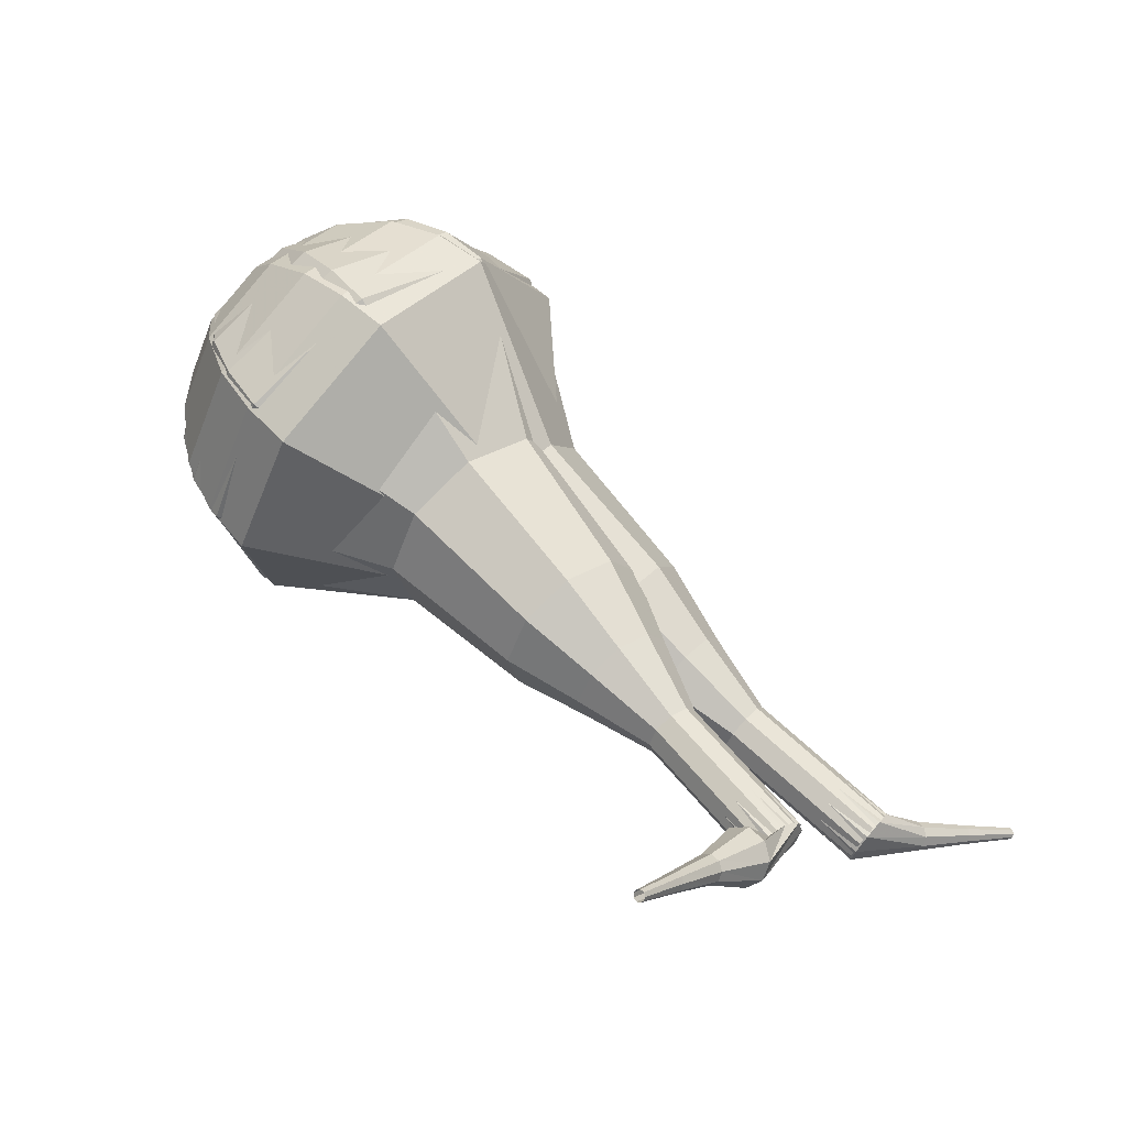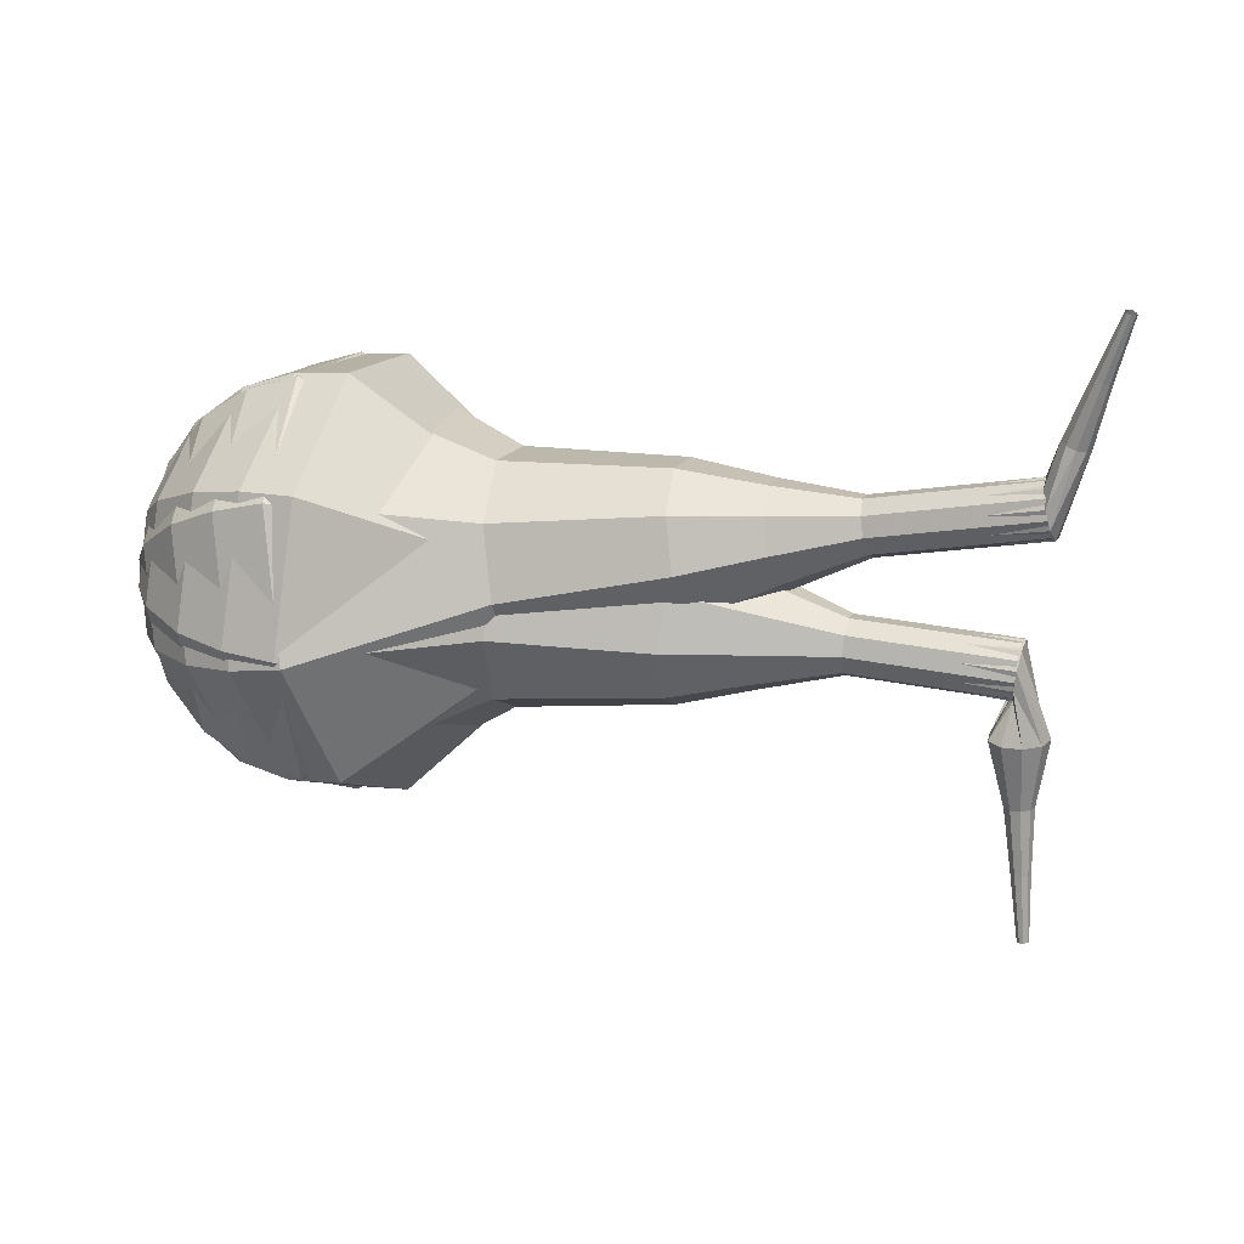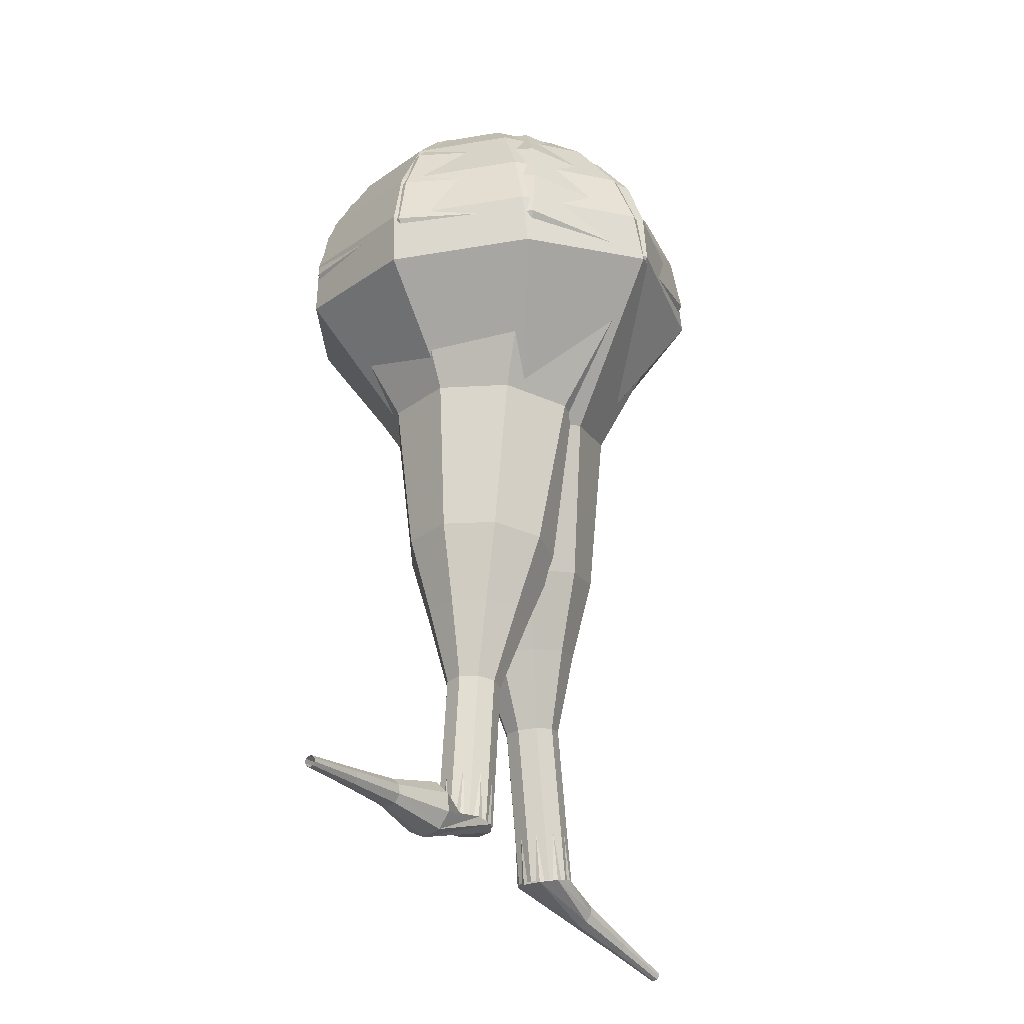
<metadata>
{"format":"obj","ext":"obj","renderer":"f3d","projection":"perspective","resolution":1024,"background":"white","views":[{"elev":79.3,"azim":62.7,"up":"+Z"},{"elev":71.0,"azim":-6.3,"up":"+Y"},{"elev":79.3,"azim":105.7,"up":"+Z"}]}
</metadata>
<code>
g tube1
v 87.05 99.71 117.2
v 87.87 98.78 114.1
v 89.11 96.1 112.4
v 90.19 92.94 113
v 90.62 90.77 115.5
v 90.18 90.61 118.9
v 89.09 92.53 121.5
v 87.85 95.64 122.1
v 87.04 98.47 120.4
v 87.05 99.71 117.2
v 86.64 98.14 117.1
v 87.24 97.46 114.8
v 88.15 95.5 113.6
v 88.94 93.19 114
v 89.25 91.6 115.9
v 88.93 91.48 118.3
v 88.13 92.89 120.2
v 87.23 95.16 120.6
v 86.64 97.23 119.4
v 86.64 98.14 117.1
v 87.04 94.41 117
v 87.04 94.41 117
v 87.04 94.41 117
v 87.04 94.41 117
v 87.04 94.41 117
v 87.04 94.41 117
v 87.04 94.41 117
v 87.04 94.41 117
v 87.04 94.41 117
v 87.04 94.41 117
v 115.5 103.9 121.1
v 115.5 104.2 120.5
v 115.3 104.7 120.1
v 115 105.3 120.3
v 114.8 105.7 120.8
v 114.7 105.7 121.5
v 114.9 105.3 122
v 115.1 104.6 122.1
v 115.4 104.1 121.8
v 115.5 103.9 121.1
v 116.3 106.3 119.8
v 116.1 106.2 119.5
v 115.8 106.2 119.4
v 115.5 106.4 119.4
v 115.4 106.6 119.6
v 115.4 106.8 119.9
v 115.7 106.8 120.1
v 116 106.7 120.2
v 116.3 106.5 120
v 116.3 106.3 119.8
v 116.9 108.1 118.5
v 116.7 108 118.3
v 116.5 108 118.2
v 116.3 108.1 118.3
v 116.2 108.3 118.4
v 116.3 108.4 118.6
v 116.5 108.4 118.7
v 116.7 108.3 118.8
v 116.8 108.2 118.7
v 116.9 108.1 118.5
v 117.5 109.8 117.3
v 117.4 109.8 117.2
v 117.3 109.8 117.1
v 117.2 109.9 117.1
v 117.1 110 117.2
v 117.1 110 117.3
v 117.2 110 117.4
v 117.4 110 117.4
v 117.5 109.9 117.4
v 117.5 109.8 117.3
f 1 2 12
f 12 11 1
f 2 3 13
f 13 12 2
f 3 4 14
f 14 13 3
f 4 5 15
f 15 14 4
f 5 6 16
f 16 15 5
f 6 7 17
f 17 16 6
f 7 8 18
f 18 17 7
f 8 9 19
f 19 18 8
f 9 10 20
f 20 19 9
f 11 12 22
f 22 21 11
f 12 13 23
f 23 22 12
f 13 14 24
f 24 23 13
f 14 15 25
f 25 24 14
f 15 16 26
f 26 25 15
f 16 17 27
f 27 26 16
f 17 18 28
f 28 27 17
f 18 19 29
f 29 28 18
f 19 20 30
f 30 29 19
f 21 22 32
f 32 31 21
f 22 23 33
f 33 32 22
f 23 24 34
f 34 33 23
f 24 25 35
f 35 34 24
f 25 26 36
f 36 35 25
f 26 27 37
f 37 36 26
f 27 28 38
f 38 37 27
f 28 29 39
f 39 38 28
f 29 30 40
f 40 39 29
f 31 32 42
f 42 41 31
f 32 33 43
f 43 42 32
f 33 34 44
f 44 43 33
f 34 35 45
f 45 44 34
f 35 36 46
f 46 45 35
f 36 37 47
f 47 46 36
f 37 38 48
f 48 47 37
f 38 39 49
f 49 48 38
f 39 40 50
f 50 49 39
f 41 42 52
f 52 51 41
f 42 43 53
f 53 52 42
f 43 44 54
f 54 53 43
f 44 45 55
f 55 54 44
f 45 46 56
f 56 55 45
f 46 47 57
f 57 56 46
f 47 48 58
f 58 57 47
f 48 49 59
f 59 58 48
f 49 50 60
f 60 59 49
f 51 52 62
f 62 61 51
f 52 53 63
f 63 62 52
f 53 54 64
f 64 63 53
f 54 55 65
f 65 64 54
f 55 56 66
f 66 65 55
f 56 57 67
f 67 66 56
f 57 58 68
f 68 67 57
f 58 59 69
f 69 68 58
f 59 60 70
f 70 69 59
v 114.8 105.8 121.1
v 114.9 105.6 120.5
v 115.2 105.1 120.2
v 115.4 104.4 120.3
v 115.5 104 120.8
v 115.4 103.9 121.5
v 115.2 104.3 122
v 114.9 105 122.1
v 114.8 105.5 121.8
v 114.8 105.8 121.1
v 112.1 104.8 120.7
v 112.3 104.6 120.1
v 112.6 104.1 119.8
v 112.8 103.4 119.9
v 112.9 103 120.4
v 112.8 103 121.1
v 112.6 103.4 121.6
v 112.3 104 121.7
v 112.1 104.6 121.4
v 112.1 104.8 120.7
v 109.5 103.8 120.3
v 109.7 103.6 119.7
v 109.9 103.1 119.4
v 110.1 102.5 119.5
v 110.2 102 120
v 110.1 102 120.7
v 109.9 102.4 121.2
v 109.7 103 121.3
v 109.5 103.6 121
v 109.5 103.8 120.3
v 106.6 103.6 120
v 106.9 103.3 118.8
v 107.3 102.3 118.2
v 107.7 101.1 118.4
v 107.9 100.3 119.3
v 107.7 100.3 120.6
v 107.3 101 121.5
v 106.9 102.1 121.7
v 106.6 103.1 121.1
v 106.6 103.6 120
v 103.6 103.5 119.6
v 104.1 103 117.8
v 104.7 101.5 116.9
v 105.4 99.74 117.2
v 105.6 98.54 118.6
v 105.3 98.45 120.5
v 104.7 99.51 121.9
v 104 101.2 122.3
v 103.6 102.8 121.3
v 103.6 103.5 119.6
v 97.99 102.4 118.8
v 98.6 101.7 116.4
v 99.53 99.74 115.2
v 100.3 97.38 115.6
v 100.7 95.76 117.5
v 100.3 95.63 120
v 99.51 97.07 122
v 98.59 99.39 122.4
v 97.99 101.5 121.1
v 97.99 102.4 118.8
v 91.39 104 118
v 92.62 102.6 113.2
v 94.5 98.57 110.7
v 96.14 93.8 111.6
v 96.78 90.52 115.5
v 96.12 90.27 120.5
v 94.47 93.17 124.4
v 92.6 97.87 125.3
v 91.38 102.2 122.8
v 91.39 104 118
v 89.73 103.2 117.7
v 90.92 101.8 113.1
v 92.74 97.88 110.7
v 94.33 93.25 111.5
v 94.95 90.08 115.3
v 94.31 89.84 120.2
v 92.71 92.65 124
v 90.9 97.19 124.8
v 89.72 101.3 122.4
v 89.73 103.2 117.7
v 88.26 101.8 117.5
v 89.32 100.6 113.3
v 90.95 97.07 111.1
v 92.37 92.93 111.9
v 92.93 90.09 115.3
v 92.36 89.88 119.7
v 90.92 92.39 123.1
v 89.3 96.46 123.8
v 88.25 100.2 121.6
v 88.26 101.8 117.5
v 87.05 99.71 117.2
v 87.87 98.78 114.1
v 89.11 96.1 112.4
v 90.19 92.94 113
v 90.62 90.77 115.5
v 90.18 90.61 118.9
v 89.09 92.53 121.5
v 87.85 95.64 122.1
v 87.04 98.47 120.4
v 87.05 99.71 117.2
v 86.64 98.14 117.1
v 87.24 97.46 114.8
v 88.15 95.5 113.6
v 88.94 93.19 114
v 89.25 91.6 115.9
v 88.93 91.48 118.3
v 88.13 92.89 120.2
v 87.23 95.16 120.6
v 86.64 97.23 119.4
v 86.64 98.14 117.1
v 87.04 94.41 117
v 87.04 94.41 117
v 87.04 94.41 117
v 87.04 94.41 117
v 87.04 94.41 117
v 87.04 94.41 117
v 87.04 94.41 117
v 87.04 94.41 117
v 87.04 94.41 117
v 87.04 94.41 117
f 71 72 82
f 82 81 71
f 72 73 83
f 83 82 72
f 73 74 84
f 84 83 73
f 74 75 85
f 85 84 74
f 75 76 86
f 86 85 75
f 76 77 87
f 87 86 76
f 77 78 88
f 88 87 77
f 78 79 89
f 89 88 78
f 79 80 90
f 90 89 79
f 81 82 92
f 92 91 81
f 82 83 93
f 93 92 82
f 83 84 94
f 94 93 83
f 84 85 95
f 95 94 84
f 85 86 96
f 96 95 85
f 86 87 97
f 97 96 86
f 87 88 98
f 98 97 87
f 88 89 99
f 99 98 88
f 89 90 100
f 100 99 89
f 91 92 102
f 102 101 91
f 92 93 103
f 103 102 92
f 93 94 104
f 104 103 93
f 94 95 105
f 105 104 94
f 95 96 106
f 106 105 95
f 96 97 107
f 107 106 96
f 97 98 108
f 108 107 97
f 98 99 109
f 109 108 98
f 99 100 110
f 110 109 99
f 101 102 112
f 112 111 101
f 102 103 113
f 113 112 102
f 103 104 114
f 114 113 103
f 104 105 115
f 115 114 104
f 105 106 116
f 116 115 105
f 106 107 117
f 117 116 106
f 107 108 118
f 118 117 107
f 108 109 119
f 119 118 108
f 109 110 120
f 120 119 109
f 111 112 122
f 122 121 111
f 112 113 123
f 123 122 112
f 113 114 124
f 124 123 113
f 114 115 125
f 125 124 114
f 115 116 126
f 126 125 115
f 116 117 127
f 127 126 116
f 117 118 128
f 128 127 117
f 118 119 129
f 129 128 118
f 119 120 130
f 130 129 119
f 121 122 132
f 132 131 121
f 122 123 133
f 133 132 122
f 123 124 134
f 134 133 123
f 124 125 135
f 135 134 124
f 125 126 136
f 136 135 125
f 126 127 137
f 137 136 126
f 127 128 138
f 138 137 127
f 128 129 139
f 139 138 128
f 129 130 140
f 140 139 129
f 131 132 142
f 142 141 131
f 132 133 143
f 143 142 132
f 133 134 144
f 144 143 133
f 134 135 145
f 145 144 134
f 135 136 146
f 146 145 135
f 136 137 147
f 147 146 136
f 137 138 148
f 148 147 137
f 138 139 149
f 149 148 138
f 139 140 150
f 150 149 139
f 141 142 152
f 152 151 141
f 142 143 153
f 153 152 142
f 143 144 154
f 154 153 143
f 144 145 155
f 155 154 144
f 145 146 156
f 156 155 145
f 146 147 157
f 157 156 146
f 147 148 158
f 158 157 147
f 148 149 159
f 159 158 148
f 149 150 160
f 160 159 149
f 151 152 162
f 162 161 151
f 152 153 163
f 163 162 152
f 153 154 164
f 164 163 153
f 154 155 165
f 165 164 154
f 155 156 166
f 166 165 155
f 156 157 167
f 167 166 156
f 157 158 168
f 168 167 157
f 158 159 169
f 169 168 158
f 159 160 170
f 170 169 159
f 161 162 172
f 172 171 161
f 162 163 173
f 173 172 162
f 163 164 174
f 174 173 163
f 164 165 175
f 175 174 164
f 165 166 176
f 176 175 165
f 166 167 177
f 177 176 166
f 167 168 178
f 178 177 167
f 168 169 179
f 179 178 168
f 169 170 180
f 180 179 169
f 171 172 182
f 182 181 171
f 172 173 183
f 183 182 172
f 173 174 184
f 184 183 173
f 174 175 185
f 185 184 174
f 175 176 186
f 186 185 175
f 176 177 187
f 187 186 176
f 177 178 188
f 188 187 177
f 178 179 189
f 189 188 178
f 179 180 190
f 190 189 179
v 87.72 100.7 116.2
v 88.99 99.76 113.2
v 90.17 97.02 111.5
v 90.72 93.72 112.1
v 90.38 91.4 114.6
v 89.3 91.16 117.8
v 88 93.1 120.2
v 87.07 96.32 120.8
v 86.96 99.3 119.2
v 87.72 100.7 116.2
v 87.15 99.17 115.9
v 88.08 98.51 113.7
v 88.94 96.5 112.5
v 89.35 94.09 112.9
v 89.1 92.39 114.7
v 88.31 92.21 117
v 87.35 93.63 118.8
v 86.67 95.99 119.2
v 86.59 98.18 118.1
v 87.15 99.17 115.9
v 87.08 95.44 115.6
v 87.08 95.44 115.6
v 87.08 95.44 115.6
v 87.08 95.44 115.6
v 87.08 95.44 115.6
v 87.08 95.44 115.6
v 87.08 95.44 115.6
v 87.08 95.44 115.6
v 87.08 95.44 115.6
v 87.08 95.44 115.6
v 114.2 100.5 125.1
v 114.4 100.8 124.5
v 114.4 101.4 124.2
v 114.2 102.1 124.3
v 114 102.5 124.7
v 113.7 102.4 125.4
v 113.6 102 125.9
v 113.7 101.3 126
v 113.9 100.7 125.7
v 114.2 100.5 125.1
v 112.9 100.2 126.9
v 113.1 99.71 126.5
v 113.6 99.38 126.3
v 114.3 99.42 126.3
v 114.8 99.8 126.7
v 114.8 100.3 127.1
v 114.4 100.8 127.4
v 113.8 101 127.4
v 113.2 100.7 127.2
v 112.9 100.2 126.9
v 113.3 98.88 128.7
v 113.4 98.61 128.5
v 113.7 98.45 128.4
v 114 98.48 128.4
v 114.2 98.68 128.6
v 114.3 98.96 128.8
v 114.1 99.19 128.9
v 113.7 99.26 129
v 113.4 99.14 128.9
v 113.3 98.88 128.7
v 113.4 97.63 130.6
v 113.4 97.45 130.5
v 113.6 97.34 130.4
v 113.9 97.36 130.4
v 114 97.5 130.5
v 114 97.69 130.6
v 113.9 97.84 130.7
v 113.7 97.89 130.7
v 113.5 97.81 130.7
v 113.4 97.63 130.6
v 113.4 96.41 132.5
v 113.5 96.3 132.4
v 113.6 96.24 132.4
v 113.7 96.25 132.4
v 113.8 96.34 132.4
v 113.8 96.45 132.5
v 113.8 96.55 132.6
v 113.6 96.57 132.6
v 113.5 96.52 132.5
v 113.4 96.41 132.5
f 191 192 202
f 202 201 191
f 192 193 203
f 203 202 192
f 193 194 204
f 204 203 193
f 194 195 205
f 205 204 194
f 195 196 206
f 206 205 195
f 196 197 207
f 207 206 196
f 197 198 208
f 208 207 197
f 198 199 209
f 209 208 198
f 199 200 210
f 210 209 199
f 201 202 212
f 212 211 201
f 202 203 213
f 213 212 202
f 203 204 214
f 214 213 203
f 204 205 215
f 215 214 204
f 205 206 216
f 216 215 205
f 206 207 217
f 217 216 206
f 207 208 218
f 218 217 207
f 208 209 219
f 219 218 208
f 209 210 220
f 220 219 209
f 211 212 222
f 222 221 211
f 212 213 223
f 223 222 212
f 213 214 224
f 224 223 213
f 214 215 225
f 225 224 214
f 215 216 226
f 226 225 215
f 216 217 227
f 227 226 216
f 217 218 228
f 228 227 217
f 218 219 229
f 229 228 218
f 219 220 230
f 230 229 219
f 221 222 232
f 232 231 221
f 222 223 233
f 233 232 222
f 223 224 234
f 234 233 223
f 224 225 235
f 235 234 224
f 225 226 236
f 236 235 225
f 226 227 237
f 237 236 226
f 227 228 238
f 238 237 227
f 228 229 239
f 239 238 228
f 229 230 240
f 240 239 229
f 231 232 242
f 242 241 231
f 232 233 243
f 243 242 232
f 233 234 244
f 244 243 233
f 234 235 245
f 245 244 234
f 235 236 246
f 246 245 235
f 236 237 247
f 247 246 236
f 237 238 248
f 248 247 237
f 238 239 249
f 249 248 238
f 239 240 250
f 250 249 239
f 241 242 252
f 252 251 241
f 242 243 253
f 253 252 242
f 243 244 254
f 254 253 243
f 244 245 255
f 255 254 244
f 245 246 256
f 256 255 245
f 246 247 257
f 257 256 246
f 247 248 258
f 258 257 247
f 248 249 259
f 259 258 248
f 249 250 260
f 260 259 249
f 251 252 262
f 262 261 251
f 252 253 263
f 263 262 252
f 253 254 264
f 264 263 253
f 254 255 265
f 265 264 254
f 255 256 266
f 266 265 255
f 256 257 267
f 267 266 256
f 257 258 268
f 268 267 257
f 258 259 269
f 269 268 258
f 259 260 270
f 270 269 259
v 113.8 102.5 125.1
v 114 102.3 124.5
v 114.3 101.8 124.1
v 114.4 101.1 124.2
v 114.3 100.6 124.7
v 114.1 100.6 125.4
v 113.8 101 125.9
v 113.7 101.6 126
v 113.6 102.2 125.7
v 113.8 102.5 125.1
v 111.3 101.9 124.2
v 111.5 101.8 123.6
v 111.8 101.2 123.3
v 111.9 100.5 123.4
v 111.8 100.1 123.9
v 111.6 100 124.5
v 111.3 100.4 125
v 111.2 101.1 125.1
v 111.1 101.7 124.8
v 111.3 101.9 124.2
v 108.8 101.4 123.3
v 109 101.2 122.7
v 109.3 100.6 122.4
v 109.4 99.97 122.5
v 109.3 99.5 123
v 109.1 99.45 123.6
v 108.8 99.84 124.1
v 108.7 100.5 124.2
v 108.6 101.1 123.9
v 108.8 101.4 123.3
v 106.1 101.7 122.4
v 106.6 101.3 121.3
v 107 100.3 120.7
v 107.2 99.03 120.9
v 107.1 98.16 121.8
v 106.7 98.06 123
v 106.2 98.8 124
v 105.8 100 124.2
v 105.8 101.1 123.6
v 106.1 101.7 122.4
v 103.4 102 121.5
v 104.1 101.5 119.8
v 104.8 99.94 118.9
v 105.1 98.07 119.2
v 104.9 96.75 120.6
v 104.3 96.62 122.4
v 103.5 97.72 123.8
v 103 99.54 124.2
v 103 101.2 123.2
v 103.4 102 121.5
v 98.17 101.8 119.8
v 99.13 101.1 117.5
v 100 99.03 116.3
v 100.4 96.54 116.7
v 100.2 94.79 118.6
v 99.37 94.6 121
v 98.38 96.07 122.8
v 97.69 98.5 123.3
v 97.6 100.8 122
v 98.17 101.8 119.8
v 92.35 104.3 118
v 94.26 103 113.4
v 96.06 98.8 111
v 96.89 93.81 111.9
v 96.37 90.31 115.6
v 94.74 89.94 120.4
v 92.76 92.88 124.1
v 91.37 97.74 125
v 91.2 102.3 122.6
v 92.35 104.3 118
v 90.67 103.7 117.4
v 92.53 102.4 113
v 94.26 98.35 110.6
v 95.07 93.52 111.4
v 94.57 90.13 115
v 92.99 89.77 119.7
v 91.07 92.62 123.3
v 89.72 97.32 124.2
v 89.56 101.7 121.8
v 90.67 103.7 117.4
v 89.11 102.6 116.8
v 90.77 101.4 112.8
v 92.32 97.78 110.7
v 93.04 93.45 111.5
v 92.59 90.42 114.7
v 91.18 90.11 118.9
v 89.47 92.65 122.1
v 88.26 96.86 122.8
v 88.12 100.8 120.7
v 89.11 102.6 116.8
v 87.72 100.7 116.2
v 88.99 99.76 113.2
v 90.17 97.02 111.5
v 90.72 93.72 112.1
v 90.38 91.4 114.6
v 89.3 91.16 117.8
v 88 93.1 120.2
v 87.07 96.32 120.8
v 86.96 99.3 119.2
v 87.72 100.7 116.2
v 87.15 99.17 115.9
v 88.08 98.51 113.7
v 88.94 96.5 112.5
v 89.35 94.09 112.9
v 89.1 92.39 114.7
v 88.31 92.21 117
v 87.35 93.63 118.8
v 86.67 95.99 119.2
v 86.59 98.18 118.1
v 87.15 99.17 115.9
v 87.08 95.44 115.6
v 87.08 95.44 115.6
v 87.08 95.44 115.6
v 87.08 95.44 115.6
v 87.08 95.44 115.6
v 87.08 95.44 115.6
v 87.08 95.44 115.6
v 87.08 95.44 115.6
v 87.08 95.44 115.6
v 87.08 95.44 115.6
f 271 272 282
f 282 281 271
f 272 273 283
f 283 282 272
f 273 274 284
f 284 283 273
f 274 275 285
f 285 284 274
f 275 276 286
f 286 285 275
f 276 277 287
f 287 286 276
f 277 278 288
f 288 287 277
f 278 279 289
f 289 288 278
f 279 280 290
f 290 289 279
f 281 282 292
f 292 291 281
f 282 283 293
f 293 292 282
f 283 284 294
f 294 293 283
f 284 285 295
f 295 294 284
f 285 286 296
f 296 295 285
f 286 287 297
f 297 296 286
f 287 288 298
f 298 297 287
f 288 289 299
f 299 298 288
f 289 290 300
f 300 299 289
f 291 292 302
f 302 301 291
f 292 293 303
f 303 302 292
f 293 294 304
f 304 303 293
f 294 295 305
f 305 304 294
f 295 296 306
f 306 305 295
f 296 297 307
f 307 306 296
f 297 298 308
f 308 307 297
f 298 299 309
f 309 308 298
f 299 300 310
f 310 309 299
f 301 302 312
f 312 311 301
f 302 303 313
f 313 312 302
f 303 304 314
f 314 313 303
f 304 305 315
f 315 314 304
f 305 306 316
f 316 315 305
f 306 307 317
f 317 316 306
f 307 308 318
f 318 317 307
f 308 309 319
f 319 318 308
f 309 310 320
f 320 319 309
f 311 312 322
f 322 321 311
f 312 313 323
f 323 322 312
f 313 314 324
f 324 323 313
f 314 315 325
f 325 324 314
f 315 316 326
f 326 325 315
f 316 317 327
f 327 326 316
f 317 318 328
f 328 327 317
f 318 319 329
f 329 328 318
f 319 320 330
f 330 329 319
f 321 322 332
f 332 331 321
f 322 323 333
f 333 332 322
f 323 324 334
f 334 333 323
f 324 325 335
f 335 334 324
f 325 326 336
f 336 335 325
f 326 327 337
f 337 336 326
f 327 328 338
f 338 337 327
f 328 329 339
f 339 338 328
f 329 330 340
f 340 339 329
f 331 332 342
f 342 341 331
f 332 333 343
f 343 342 332
f 333 334 344
f 344 343 333
f 334 335 345
f 345 344 334
f 335 336 346
f 346 345 335
f 336 337 347
f 347 346 336
f 337 338 348
f 348 347 337
f 338 339 349
f 349 348 338
f 339 340 350
f 350 349 339
f 341 342 352
f 352 351 341
f 342 343 353
f 353 352 342
f 343 344 354
f 354 353 343
f 344 345 355
f 355 354 344
f 345 346 356
f 356 355 345
f 346 347 357
f 357 356 346
f 347 348 358
f 358 357 347
f 348 349 359
f 359 358 348
f 349 350 360
f 360 359 349
f 351 352 362
f 362 361 351
f 352 353 363
f 363 362 352
f 353 354 364
f 364 363 353
f 354 355 365
f 365 364 354
f 355 356 366
f 366 365 355
f 356 357 367
f 367 366 356
f 357 358 368
f 368 367 357
f 358 359 369
f 369 368 358
f 359 360 370
f 370 369 359
f 361 362 372
f 372 371 361
f 362 363 373
f 373 372 362
f 363 364 374
f 374 373 363
f 364 365 375
f 375 374 364
f 365 366 376
f 376 375 365
f 366 367 377
f 377 376 366
f 367 368 378
f 378 377 367
f 368 369 379
f 379 378 368
f 369 370 380
f 380 379 369
f 371 372 382
f 382 381 371
f 372 373 383
f 383 382 372
f 373 374 384
f 384 383 373
f 374 375 385
f 385 384 374
f 375 376 386
f 386 385 375
f 376 377 387
f 387 386 376
f 377 378 388
f 388 387 377
f 378 379 389
f 389 388 378
f 379 380 390
f 390 389 379
g

</code>
